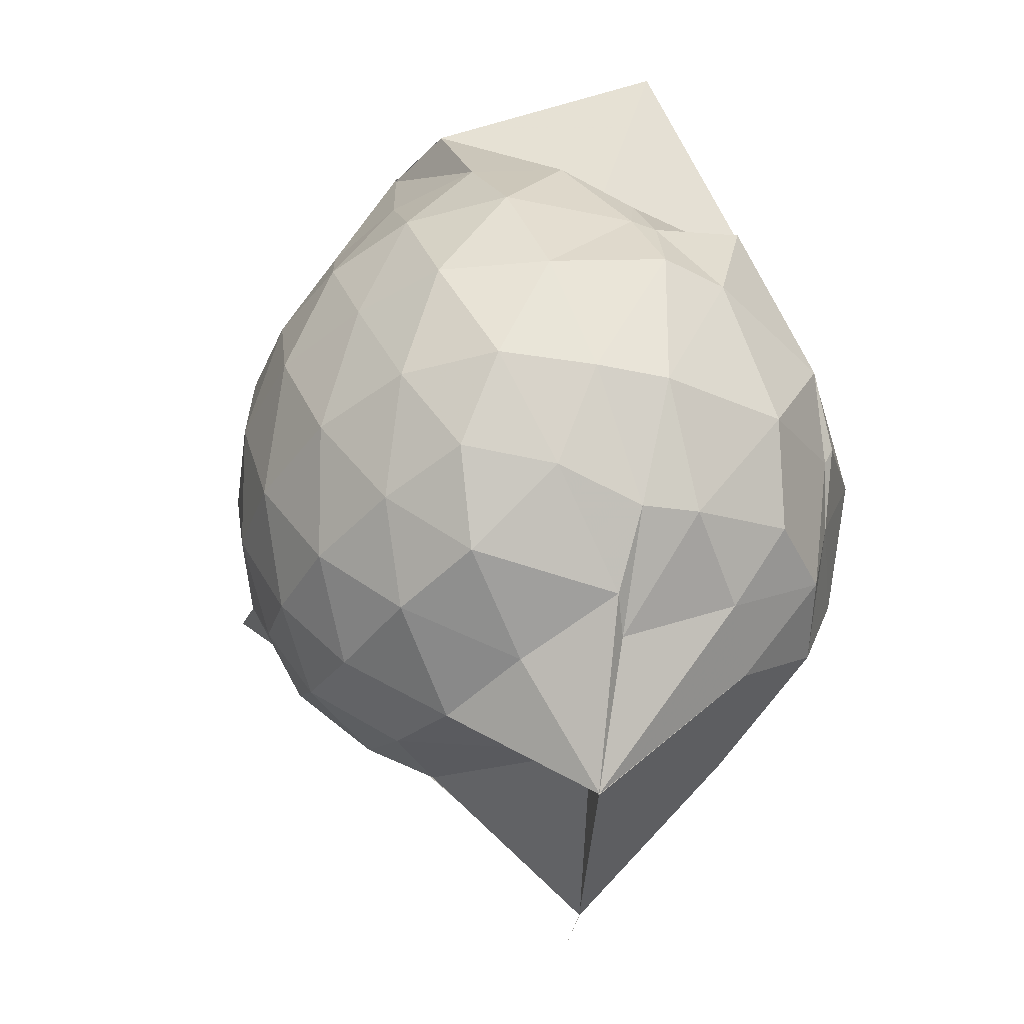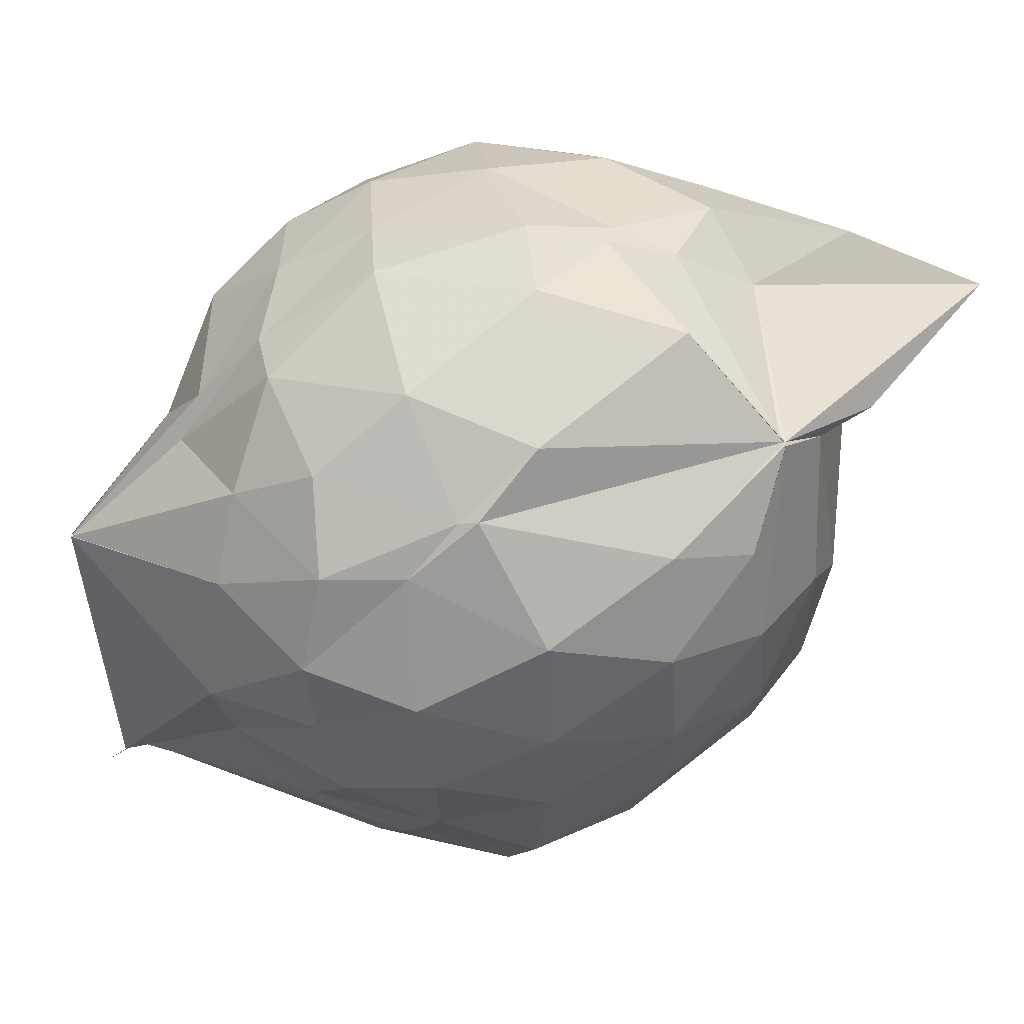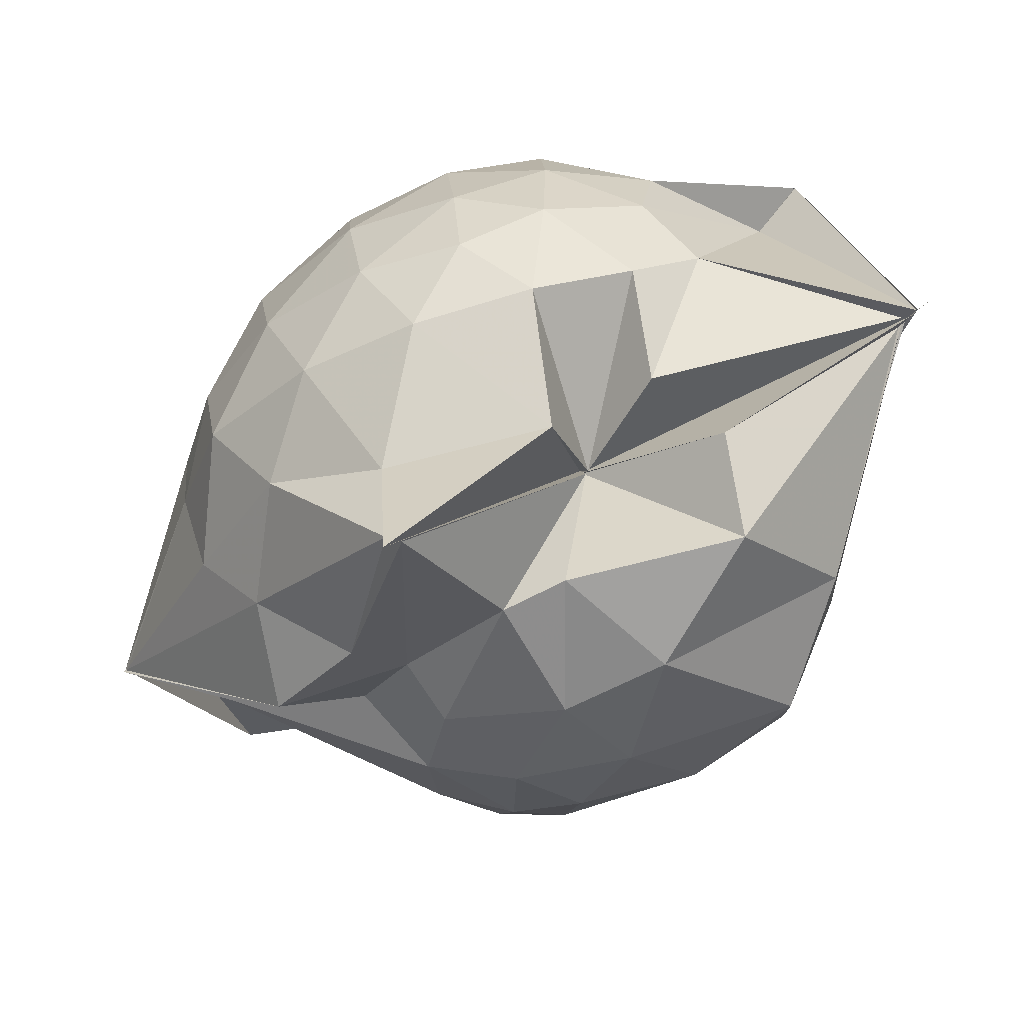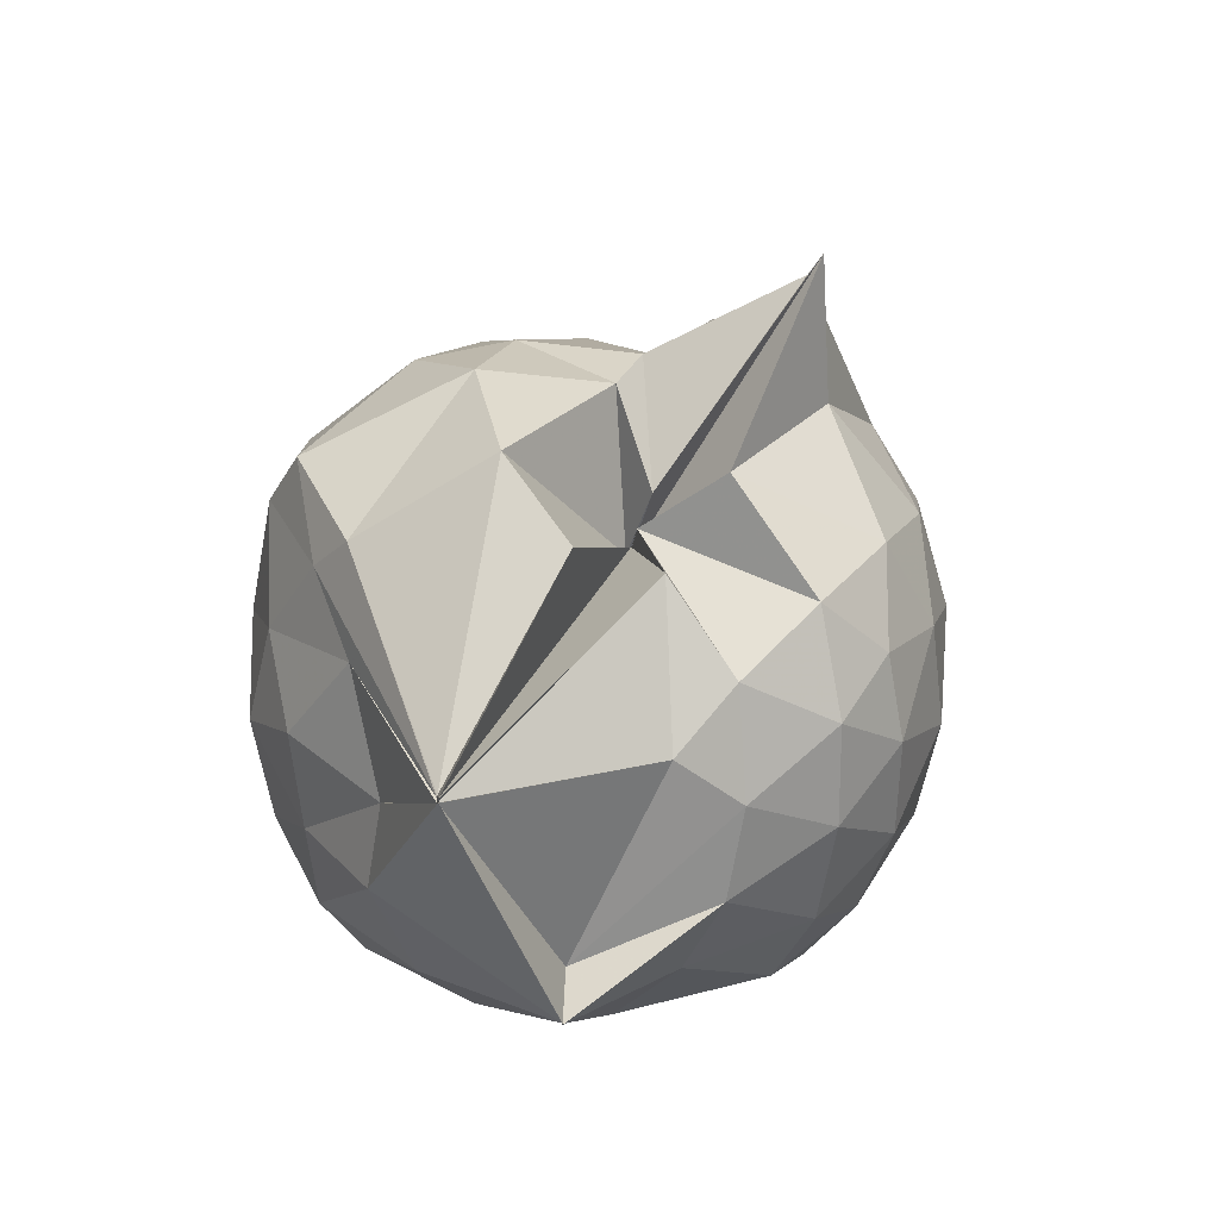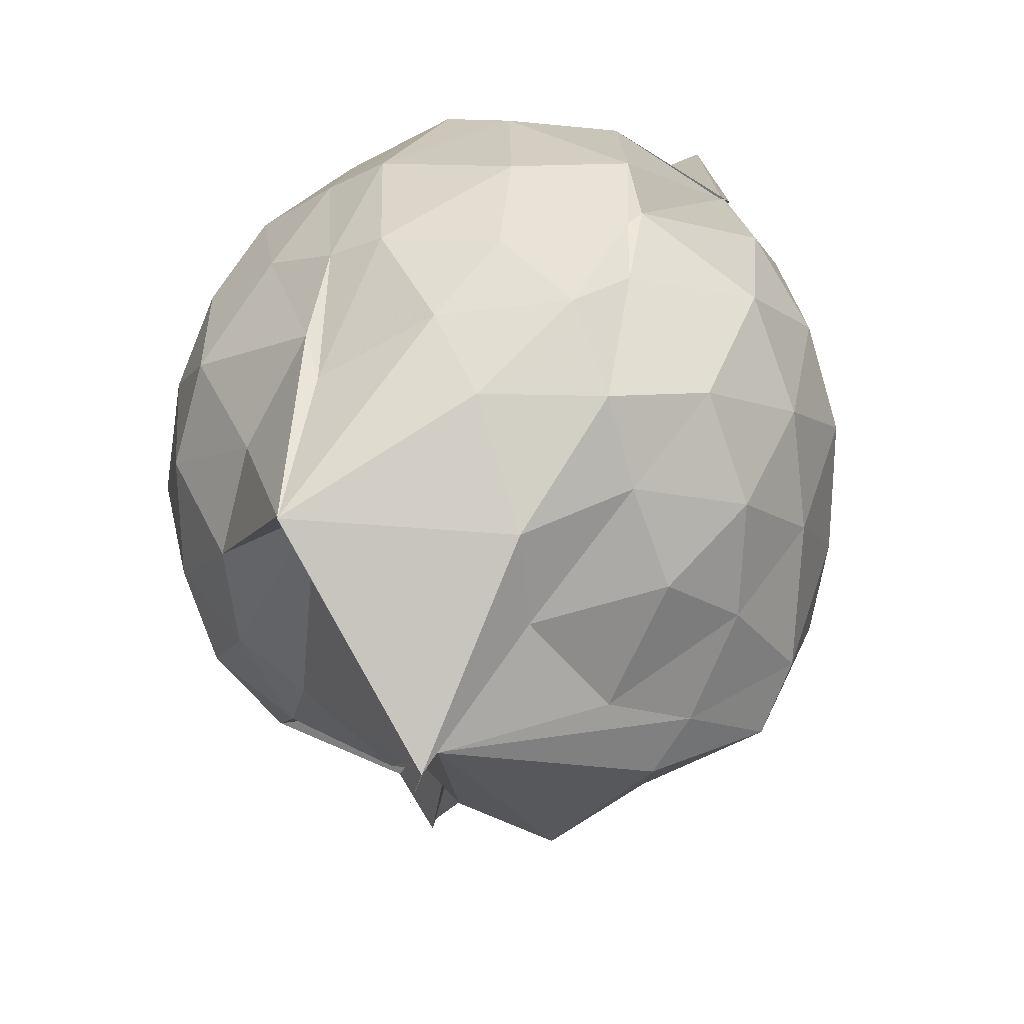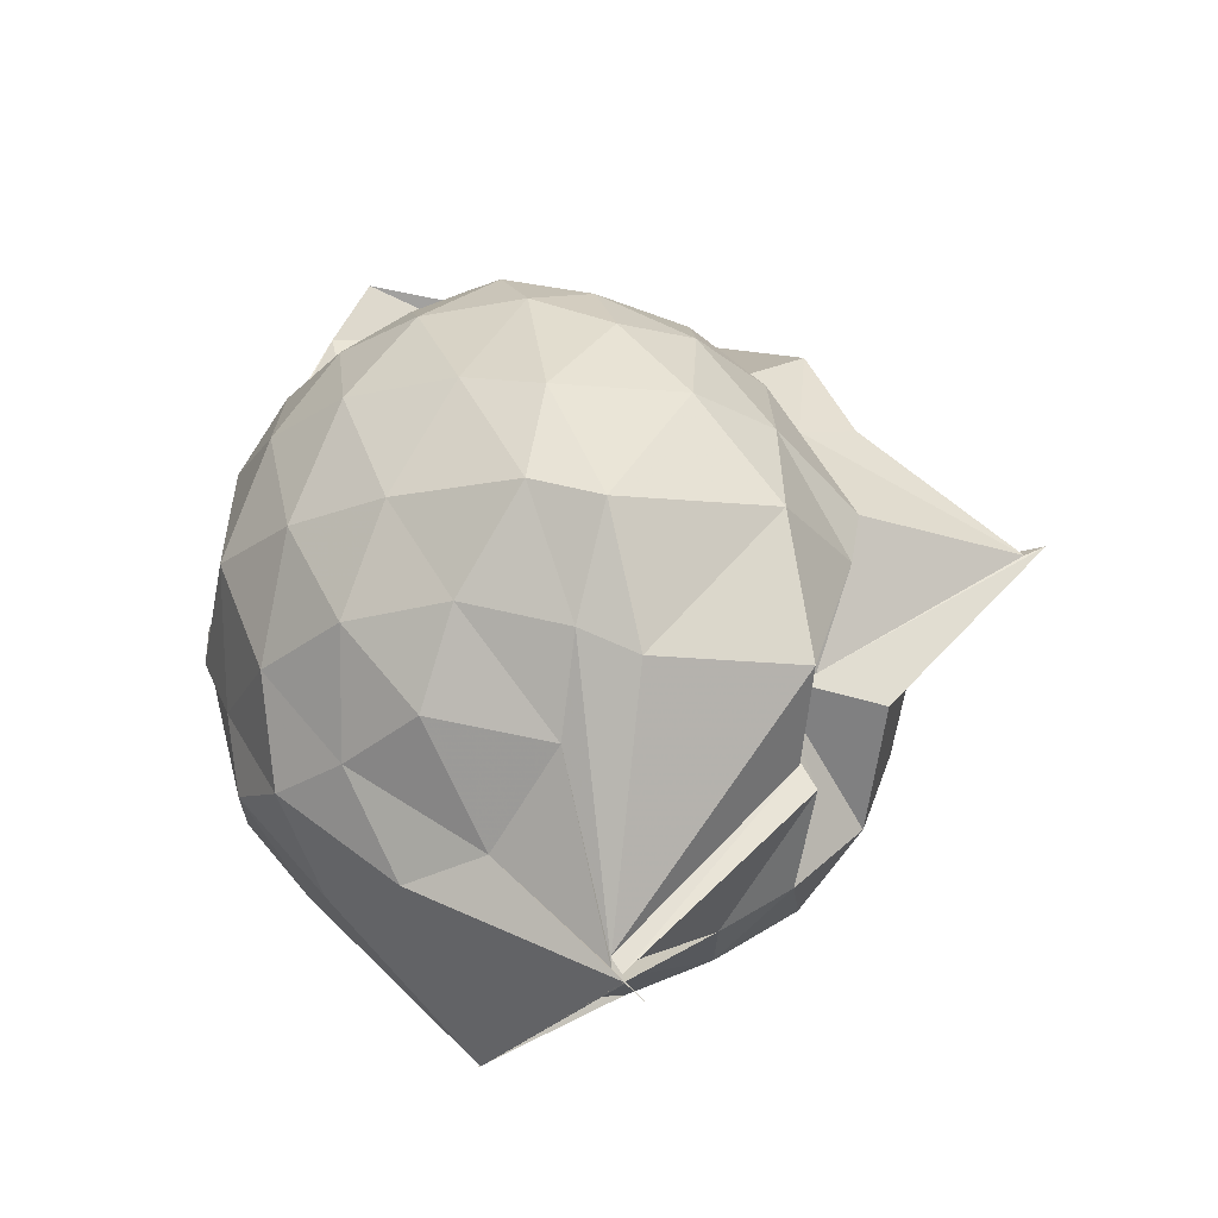
<metadata>
{"format":"obj","ext":"obj","renderer":"f3d","projection":"perspective","resolution":1024,"background":"white","views":[{"elev":-39.7,"azim":144.2,"up":"+Z"},{"elev":63.3,"azim":-99.1,"up":"+Y"},{"elev":-77.9,"azim":139.7,"up":"+Y"},{"elev":-53.3,"azim":-10.3,"up":"+Z"},{"elev":18.2,"azim":-149.6,"up":"+Y"},{"elev":-24.3,"azim":-63.0,"up":"+Z"}]}
</metadata>
<code>
v 0.4933 -0.3437 1.781
v -0.03138 -0.1244 -0.2813
v 0.7195 -0.2813 1.264
v 0.657 -0.08711 1.336
v 0.5476 0.1298 1.365
v 0.3745 0.3038 1.329
v 0.2055 0.3918 1.211
v -0.2631 0.3124 1.363
v -0.2811 0.3118 1.375
v -0.2799 0.3123 1.375
v -0.4796 0.1835 1.271
v -0.5852 -0.02895 1.288
v -0.637 -0.2691 1.294
v -0.5873 -0.5253 1.299
v -0.5499 -0.7301 1.199
v -0.3648 -0.8377 1.227
v -0.1245 -0.9006 1.209
v 0.03357 -0.9142 1.16
v 0.1639 -1.006 1.202
v 0.3968 -0.871 1.286
v 0.5413 -0.6877 1.342
v 0.6676 -0.4821 1.298
v 0.7933 -0.1586 1.072
v 0.7181 0.0795 1.104
v 0.5544 0.3015 1.11
v 0.2617 0.4516 1.071
v 0.2072 0.4821 1.046
v -0.06609 0.4986 1.18
v -0.2715 0.3099 1.375
v -0.511 0.2893 1.077
v -0.6719 0.09031 1.053
v -0.752 -0.1525 1.058
v -0.7556 -0.4506 1.033
v -0.7361 -0.6561 0.9759
v -0.5259 -0.902 0.9947
v -0.3075 -1.002 0.9838
v -0.02856 -1.08 0.8788
v 0.2847 -1.361 0.8489
v 0.3125 -1.306 0.875
v 0.5574 -0.8911 1.036
v 0.7262 -0.6718 1.08
v 0.7897 -0.4221 1.068
v 0.7902 -0.01865 0.8124
v 0.7063 0.2204 0.8173
v 0.4978 0.4074 0.8191
v 0.2378 0.5481 0.8641
v 0.05911 0.5599 0.8595
v -0.2997 0.4971 0.8041
v -0.4169 0.4162 0.6542
v -0.6553 0.2204 0.7707
v -0.7712 -0.036 0.759
v -0.8111 -0.3111 0.7489
v -0.8059 -0.6465 0.7205
v -0.7575 -0.8122 0.6637
v -0.401 -1.06 0.739
v -0.09086 -1.083 0.7325
v 0.01492 -0.9451 0.5313
v 0.3125 -1.406 0.875
v 0.3953 -1.07 0.8068
v 0.6642 -0.8286 0.7872
v 0.7947 -0.5746 0.8007
v 0.8406 -0.2958 0.8074
v 0.7239 0.09361 0.546
v 0.5772 0.3006 0.5463
v 0.3671 0.4188 0.5274
v 0.2037 0.4961 0.5129
v -0.1343 0.5174 0.5392
v -0.4032 0.3984 0.6121
v -0.4752 0.3036 0.4878
v -0.6911 0.06915 0.4683
v -0.78 -0.1875 0.4946
v -0.7655 -0.4574 0.495
v -0.6873 -0.7035 0.4172
v -0.625 -0.8269 0.3533
v -0.336 -1.089 0.3892
v -0.00783 -0.7503 0.5625
v -3.321e-05 -0.745 0.5625
v 0.1617 -1.06 0.4834
v 0.544 -0.9125 0.5257
v 0.7076 -0.6986 0.539
v 0.7859 -0.4503 0.5072
v 0.7947 -0.1636 0.5199
v 0.5883 0.16 0.3376
v 0.3818 0.2758 0.3001
v 0.1685 0.3316 0.235
v 0.03476 0.3851 0.244
v -0.2369 0.3957 0.3123
v -0.4361 0.2871 0.295
v -0.5631 0.1009 0.2287
v -0.622 -0.1062 0.2413
v -0.6904 -0.3366 0.2867
v -0.583 -0.6162 0.2106
v -0.3749 -0.6259 -0.2012
v -0.3748 -0.6253 -0.1904
v -0.1623 -0.9727 0.2463
v -6.839e-05 -0.7736 0.5625
v -3e-05 -0.8426 0.5368
v 0.3857 -0.8969 0.2868
v 0.5717 -0.7586 0.3304
v 0.6452 -0.5657 0.2714
v 0.6864 -0.3168 0.2552
v 0.6606 -0.05743 0.2838
v 0.5 -0.3361 1.781
v 0.4964 -0.3438 1.781
v 0.5036 -0.09512 1.74
v 0.1865 0.241 1.401
v -0.2737 0.3125 1.375
v -0.2698 0.3049 1.375
v -0.2802 0.3042 1.375
v -0.4245 -0.1193 1.457
v -0.4872 -0.3985 1.437
v -0.4601 -0.629 1.35
v -0.1987 -0.7431 1.367
v 0.03033 -0.7013 1.34
v 0.1943 -0.8672 1.452
v 0.4976 -0.3437 1.781
v 0.4948 -0.3437 1.781
v 0.4949 -0.3437 1.781
v 0.4983 -0.3437 1.781
v 0.06248 0.3125 1.906
v -0.1875 0.257 1.598
v -0.2188 0.2098 1.477
v -0.3433 -0.2338 1.53
v -0.3123 -0.4892 1.474
v 0.251 -0.4972 1.62
v 0.4999 -0.3438 1.789
v 0.4979 -0.3438 1.781
v 0.5 -0.3438 1.786
v 0.4555 -0.1012 1.708
v 0.03242 -0.1137 1.626
v 0.1135 -0.3673 1.506
v 0.4997 -0.3437 1.781
v 0.4776 0.05149 0.135
v 0.1313 0.181 0.07608
v 0.06215 0.1056 0.0206
v -0.1781 0.256 0.13
v -0.3265 0.1129 0.06338
v -0.4715 -0.1695 0.003488
v -0.4742 -0.3869 0.03861
v -0.3751 -0.6266 -0.2153
v -0.375 -0.6563 -0.25
v -0.3749 -0.6521 -0.2324
v 0.04249 -0.9281 0.2649
v 0.224 -0.7868 0.1123
v 0.4698 -0.6911 0.1445
v 0.5126 -0.4571 0.08366
v 0.5236 -0.1839 0.08412
v 0.2395 -0.07601 -0.01468
v -0.03127 -0.1242 -0.2813
v -0.03131 -0.1228 -0.2788
v -0.03119 -0.1243 -0.2812
v -0.3751 -0.6562 -0.2498
v -0.3751 -0.7188 -0.3121
v -0.3751 -0.6274 -0.2167
v 0.1081 -0.6498 -0.003713
v 0.2834 -0.5566 -0.008572
v 0.2855 -0.3267 -0.06049
v -0.03132 -0.1197 -0.2813
v -0.03118 -0.1222 -0.2813
v -0.375 -0.6604 -0.2527
v -0.375 -0.6563 -0.2502
v -0.03116 -0.1522 -0.1382
f 3 23 4
f 4 23 24
f 4 24 5
f 5 24 25
f 5 25 6
f 6 25 26
f 6 26 7
f 7 26 27
f 7 27 8
f 8 27 28
f 8 28 9
f 9 28 29
f 9 29 10
f 10 29 30
f 10 30 11
f 11 30 31
f 11 31 12
f 12 31 32
f 12 32 13
f 13 32 33
f 13 33 14
f 14 33 34
f 14 34 15
f 15 34 35
f 15 35 16
f 16 35 36
f 16 36 17
f 17 36 37
f 17 37 18
f 18 37 38
f 18 38 19
f 19 38 39
f 19 39 20
f 20 39 40
f 20 40 21
f 21 40 41
f 21 41 22
f 22 41 42
f 22 42 3
f 3 42 23
f 23 43 24
f 24 43 44
f 24 44 25
f 25 44 45
f 25 45 26
f 26 45 46
f 26 46 27
f 27 46 47
f 27 47 28
f 28 47 48
f 28 48 29
f 29 48 49
f 29 49 30
f 30 49 50
f 30 50 31
f 31 50 51
f 31 51 32
f 32 51 52
f 32 52 33
f 33 52 53
f 33 53 34
f 34 53 54
f 34 54 35
f 35 54 55
f 35 55 36
f 36 55 56
f 36 56 37
f 37 56 57
f 37 57 38
f 38 57 58
f 38 58 39
f 39 58 59
f 39 59 40
f 40 59 60
f 40 60 41
f 41 60 61
f 41 61 42
f 42 61 62
f 42 62 23
f 23 62 43
f 43 63 44
f 44 63 64
f 44 64 45
f 45 64 65
f 45 65 46
f 46 65 66
f 46 66 47
f 47 66 67
f 47 67 48
f 48 67 68
f 48 68 49
f 49 68 69
f 49 69 50
f 50 69 70
f 50 70 51
f 51 70 71
f 51 71 52
f 52 71 72
f 52 72 53
f 53 72 73
f 53 73 54
f 54 73 74
f 54 74 55
f 55 74 75
f 55 75 56
f 56 75 76
f 56 76 57
f 57 76 77
f 57 77 58
f 58 77 78
f 58 78 59
f 59 78 79
f 59 79 60
f 60 79 80
f 60 80 61
f 61 80 81
f 61 81 62
f 62 81 82
f 62 82 43
f 43 82 63
f 63 83 64
f 64 83 84
f 64 84 65
f 65 84 85
f 65 85 66
f 66 85 86
f 66 86 67
f 67 86 87
f 67 87 68
f 68 87 88
f 68 88 69
f 69 88 89
f 69 89 70
f 70 89 90
f 70 90 71
f 71 90 91
f 71 91 72
f 72 91 92
f 72 92 73
f 73 92 93
f 73 93 74
f 74 93 94
f 74 94 75
f 75 94 95
f 75 95 76
f 76 95 96
f 76 96 77
f 77 96 97
f 77 97 78
f 78 97 98
f 78 98 79
f 79 98 99
f 79 99 80
f 80 99 100
f 80 100 81
f 81 100 101
f 81 101 82
f 82 101 102
f 82 102 63
f 63 102 83
f 103 104 118
f 104 119 118
f 104 105 119
f 105 120 119
f 105 106 120
f 106 107 120
f 107 121 120
f 107 108 121
f 108 122 121
f 108 109 122
f 109 110 122
f 110 123 122
f 110 111 123
f 111 124 123
f 111 112 124
f 112 113 124
f 113 125 124
f 113 114 125
f 114 126 125
f 114 115 126
f 115 116 126
f 116 127 126
f 116 117 127
f 117 118 127
f 117 103 118
f 118 119 128
f 119 129 128
f 119 120 129
f 120 121 129
f 121 130 129
f 121 122 130
f 122 123 130
f 123 131 130
f 123 124 131
f 124 125 131
f 125 132 131
f 125 126 132
f 126 127 132
f 127 128 132
f 127 118 128
f 133 148 134
f 134 148 149
f 134 149 135
f 135 149 150
f 135 150 136
f 136 150 137
f 137 150 151
f 137 151 138
f 138 151 152
f 138 152 139
f 139 152 140
f 140 152 153
f 140 153 141
f 141 153 154
f 141 154 142
f 142 154 143
f 143 154 155
f 143 155 144
f 144 155 156
f 144 156 145
f 145 156 146
f 146 156 157
f 146 157 147
f 147 157 148
f 147 148 133
f 148 158 149
f 149 158 159
f 149 159 150
f 150 159 151
f 151 159 160
f 151 160 152
f 152 160 153
f 153 160 161
f 153 161 154
f 154 161 155
f 155 161 162
f 155 162 156
f 156 162 157
f 157 162 158
f 157 158 148
f 3 4 103
f 103 4 104
f 4 5 104
f 104 5 105
f 5 6 105
f 105 6 106
f 6 7 106
f 7 8 106
f 106 8 107
f 8 9 107
f 107 9 108
f 9 10 108
f 108 10 109
f 10 11 109
f 11 12 109
f 109 12 110
f 12 13 110
f 110 13 111
f 13 14 111
f 111 14 112
f 14 15 112
f 15 16 112
f 112 16 113
f 16 17 113
f 113 17 114
f 17 18 114
f 114 18 115
f 18 19 115
f 19 20 115
f 115 20 116
f 20 21 116
f 116 21 117
f 21 22 117
f 117 22 103
f 22 3 103
f 83 133 84
f 84 133 134
f 84 134 85
f 85 134 135
f 85 135 86
f 86 135 136
f 86 136 87
f 87 136 88
f 88 136 137
f 88 137 89
f 89 137 138
f 89 138 90
f 90 138 139
f 90 139 91
f 91 139 92
f 92 139 140
f 92 140 93
f 93 140 141
f 93 141 94
f 94 141 142
f 94 142 95
f 95 142 96
f 96 142 143
f 96 143 97
f 97 143 144
f 97 144 98
f 98 144 145
f 98 145 99
f 99 145 100
f 100 145 146
f 100 146 101
f 101 146 147
f 101 147 102
f 102 147 133
f 102 133 83
f 128 129 1
f 129 130 1
f 130 131 1
f 131 132 1
f 132 128 1
f 159 158 2
f 160 159 2
f 161 160 2
f 162 161 2
f 158 162 2

</code>
